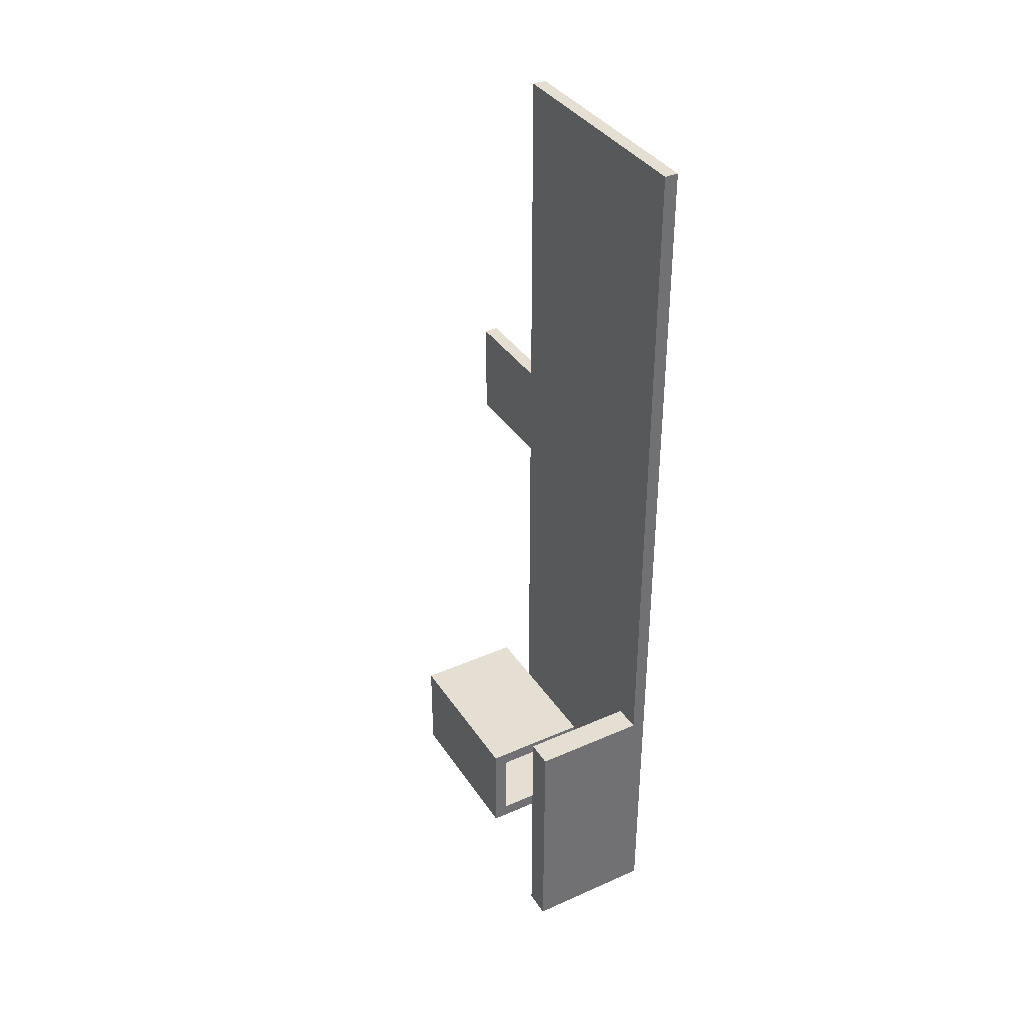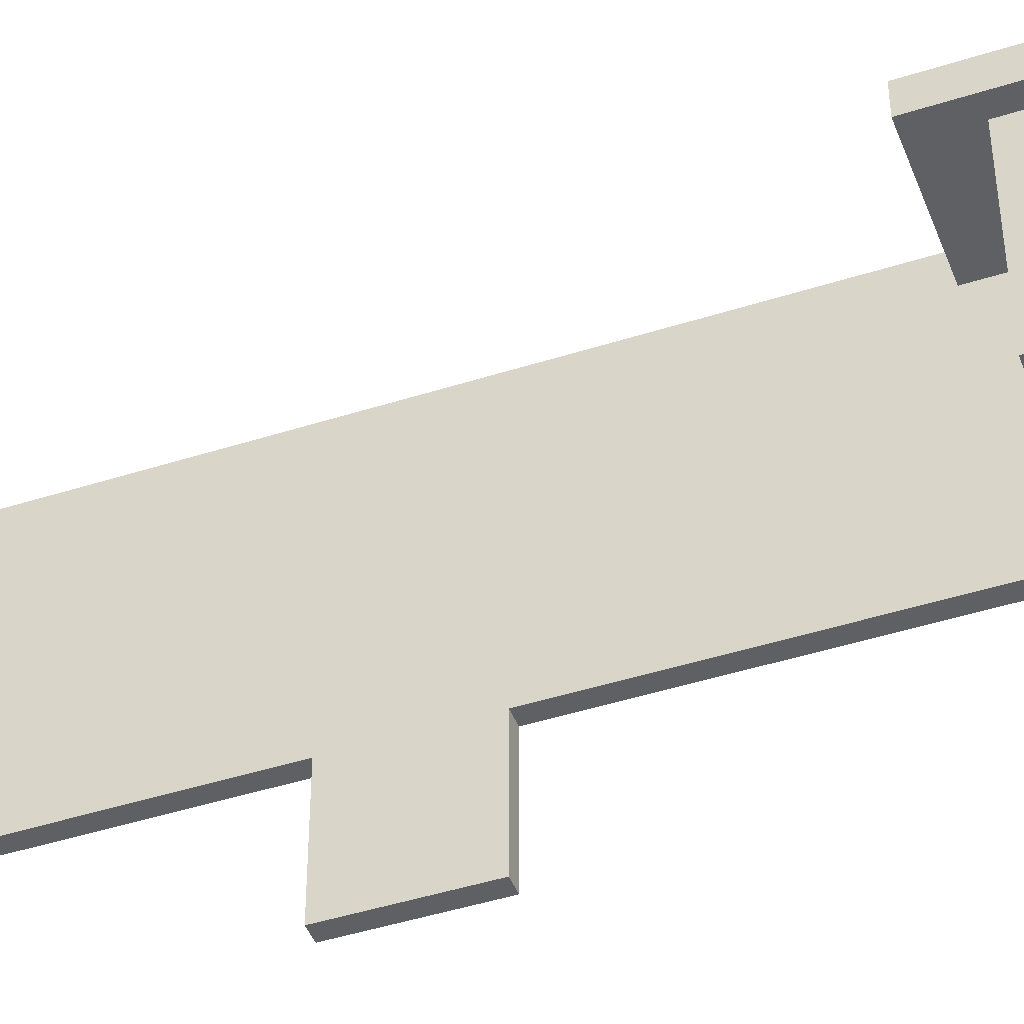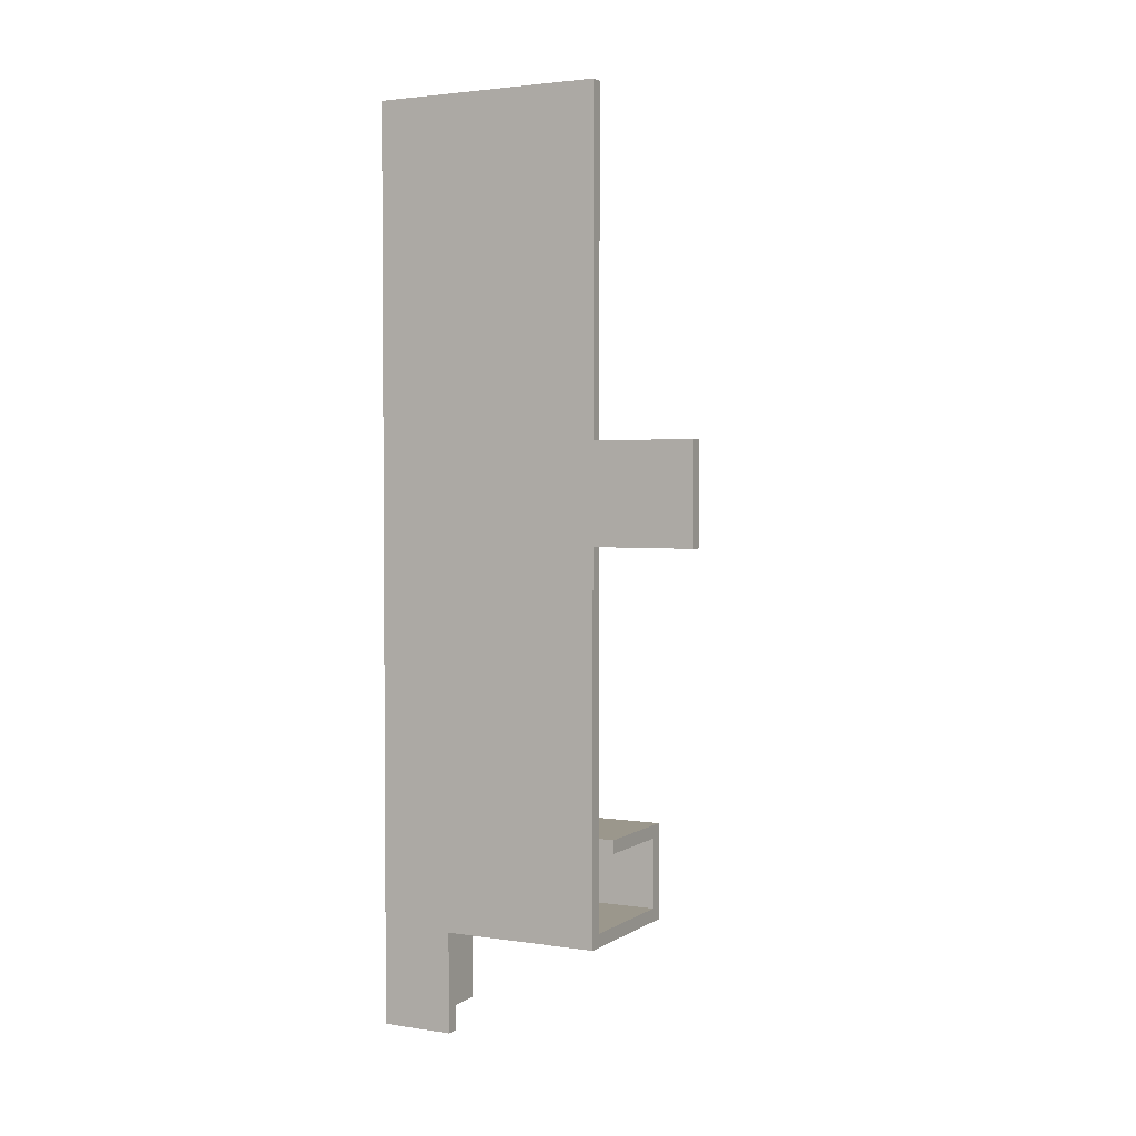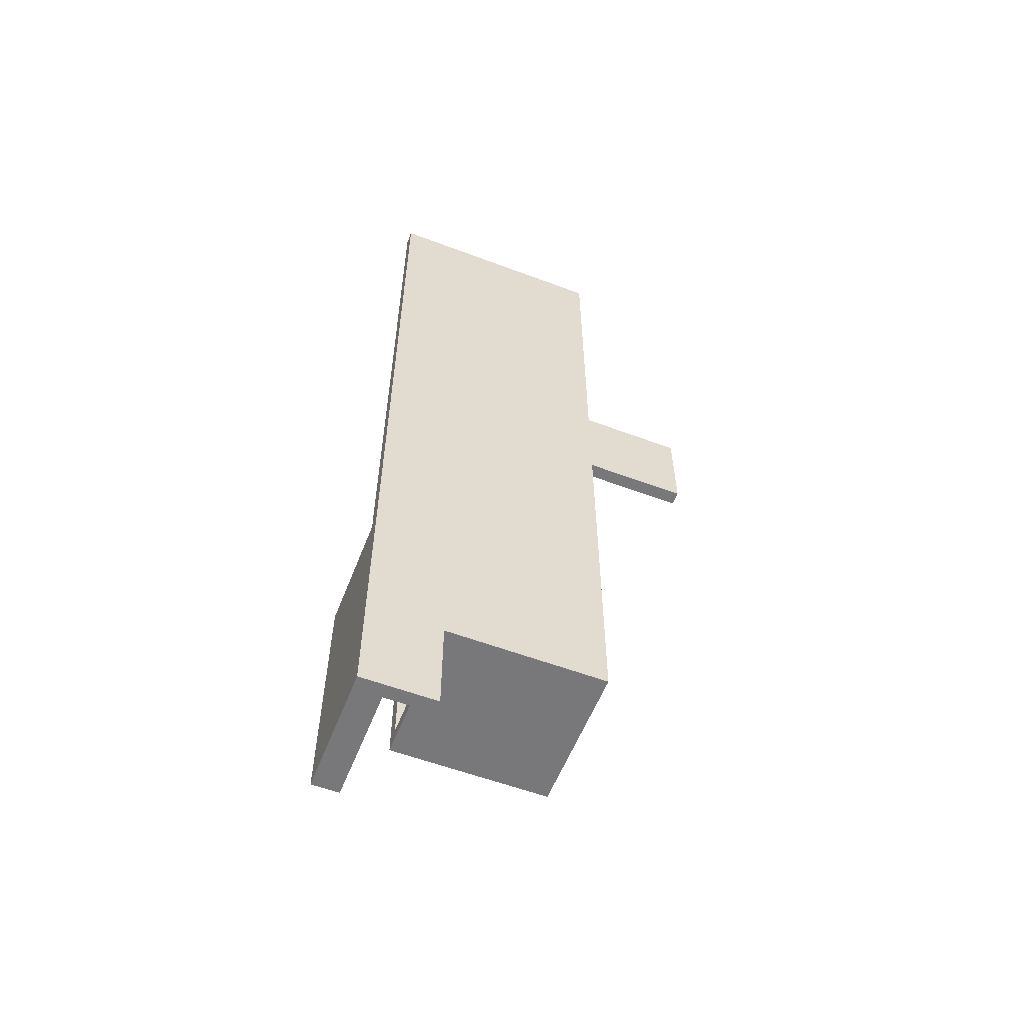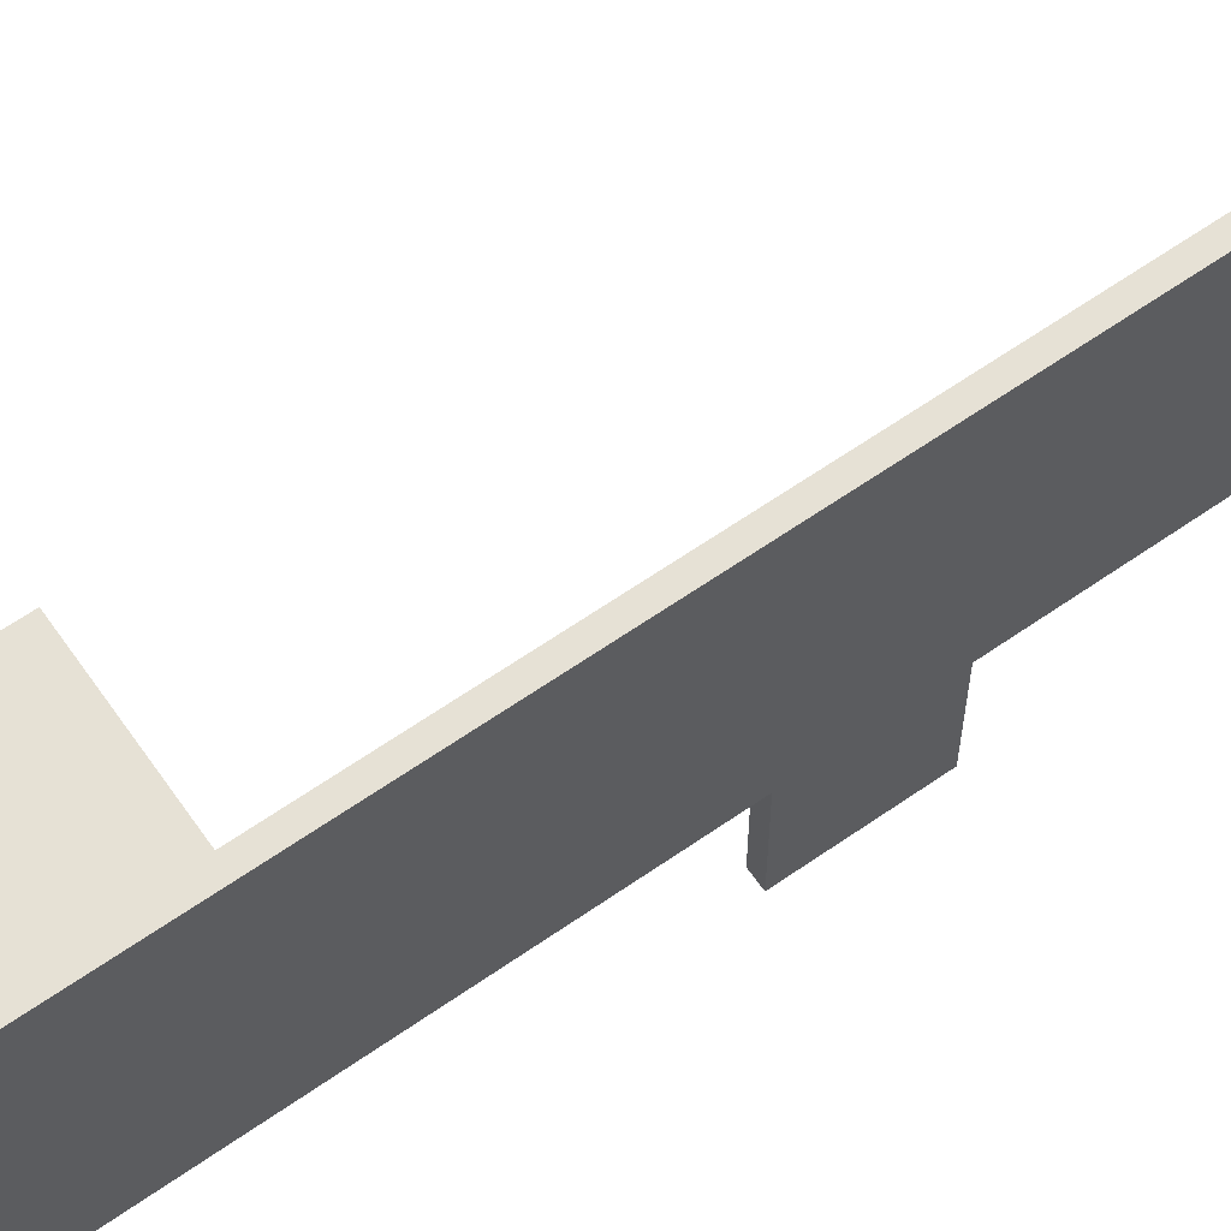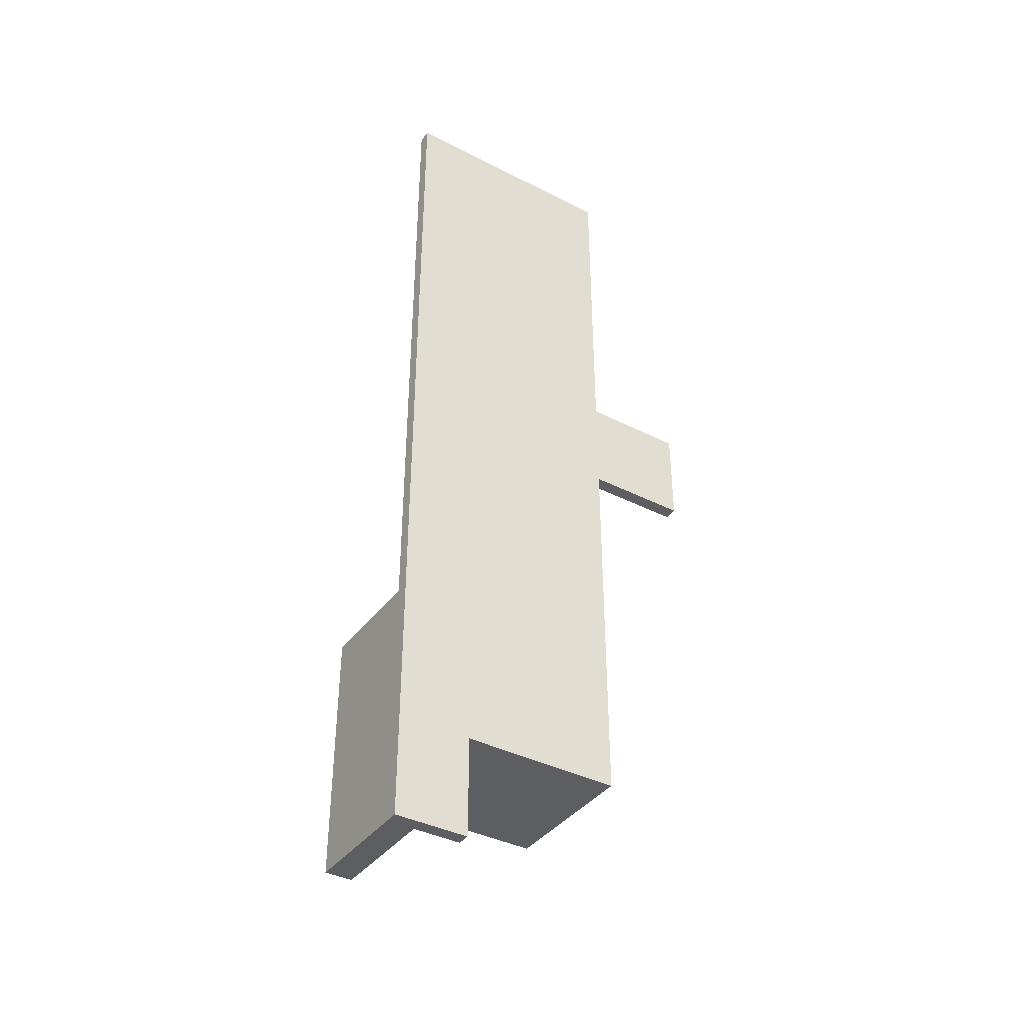
<metadata>
{"format":"obj","ext":"obj","renderer":"f3d","projection":"perspective","resolution":1024,"background":"white","views":[{"elev":37.1,"azim":150.5,"up":"+Z"},{"elev":-45.0,"azim":110.4,"up":"+Y"},{"elev":2.7,"azim":-62.5,"up":"+Z"},{"elev":-57.5,"azim":-111.3,"up":"+Z"},{"elev":64.2,"azim":-125.0,"up":"+Y"},{"elev":-39.0,"azim":-122.6,"up":"+Z"}]}
</metadata>
<code>
o Group136/mesh460/mesh460-geometry#mesh460-geometry
v -0.3289 -0.2081 0.2568
v -0.3289 -0.2081 0.2397
v -0.3282 -0.2081 0.2568
v -0.3289 -0.1963 0.2568
v -0.3282 -0.2081 0.2397
v -0.3282 -0.1963 0.2568
v -0.3289 -0.2081 0.2346
v -0.3282 -0.2134 0.2397
v -0.3282 -0.1963 0.2226
v -0.3289 -0.2081 0.215
v -0.3289 -0.2134 0.2346
v -0.3282 -0.2081 0.2346
v -0.3289 -0.2134 0.2397
v -0.3289 -0.1963 0.2099
v -0.3289 -0.2 0.215
v -0.3282 -0.2134 0.2346
v -0.3224 -0.1963 0.2099
v -0.3289 -0.2 0.2099
v -0.3282 -0.1976 0.2226
v -0.3213 -0.2 0.215
v -0.3282 -0.2081 0.215
v -0.3282 -0.1976 0.2099
v -0.3224 -0.1963 0.2226
v -0.3282 -0.2 0.2157
v -0.3224 -0.1976 0.2226
v -0.3282 -0.2 0.215
v -0.3282 -0.2081 0.2157
v -0.3224 -0.1976 0.2099
v -0.3282 -0.2 0.2099
v -0.3213 -0.2081 0.215
v -0.322 -0.2081 0.2157
v -0.322 -0.2 0.2157
v -0.3213 -0.2081 0.2157
v -0.322 -0.2 0.2194
v -0.3213 -0.2 0.2201
v -0.3213 -0.2081 0.2201
v -0.322 -0.2081 0.2194
v -0.3266 -0.2 0.2201
v -0.3266 -0.2081 0.2194
v -0.3266 -0.2 0.2194
v -0.322 -0.2081 0.2201
v -0.3266 -0.2081 0.2201
f 1 2 3
f 3 2 1
f 1 4 2
f 2 4 1
f 5 3 2
f 2 3 5
f 3 1 6
f 6 1 3
f 4 6 1
f 1 6 4
f 2 4 7
f 7 4 2
f 3 5 6
f 6 5 3
f 5 2 8
f 8 2 5
f 9 4 6
f 6 4 9
f 7 4 10
f 10 4 7
f 11 2 7
f 7 2 11
f 5 12 6
f 6 12 5
f 13 8 2
f 2 8 13
f 8 12 5
f 5 12 8
f 4 9 14
f 14 9 4
f 6 12 9
f 9 12 6
f 10 4 15
f 15 4 10
f 7 10 12
f 12 10 7
f 2 11 13
f 13 11 2
f 7 12 11
f 11 12 7
f 13 11 8
f 8 11 13
f 16 12 8
f 8 12 16
f 17 14 9
f 9 14 17
f 14 18 4
f 4 18 14
f 9 12 19
f 19 12 9
f 15 4 18
f 18 4 15
f 15 20 10
f 10 20 15
f 21 12 10
f 10 12 21
f 16 11 12
f 12 11 16
f 16 8 11
f 11 8 16
f 17 22 14
f 14 22 17
f 23 17 9
f 9 17 23
f 14 22 18
f 18 22 14
f 19 12 24
f 24 12 19
f 19 25 9
f 9 25 19
f 15 18 26
f 26 18 15
f 26 20 15
f 15 20 26
f 10 20 21
f 21 20 10
f 27 12 21
f 21 12 27
f 28 22 17
f 17 22 28
f 23 25 17
f 17 25 23
f 23 9 25
f 25 9 23
f 29 18 22
f 22 18 29
f 27 24 12
f 12 24 27
f 24 26 19
f 19 26 24
f 19 22 25
f 25 22 19
f 29 26 18
f 18 26 29
f 26 24 20
f 20 24 26
f 30 21 20
f 20 21 30
f 27 21 31
f 31 21 27
f 28 25 22
f 22 25 28
f 28 17 25
f 25 17 28
f 29 22 26
f 26 22 29
f 27 31 24
f 24 31 27
f 19 26 22
f 22 26 19
f 32 20 24
f 24 20 32
f 30 31 21
f 21 31 30
f 30 20 33
f 33 20 30
f 32 24 31
f 31 24 32
f 34 20 32
f 32 20 34
f 33 31 30
f 30 31 33
f 35 33 20
f 20 33 35
f 32 31 34
f 34 31 32
f 20 34 35
f 35 34 20
f 33 36 31
f 31 36 33
f 36 33 35
f 35 33 36
f 37 34 31
f 31 34 37
f 35 34 38
f 38 34 35
f 31 36 37
f 37 36 31
f 35 38 36
f 36 38 35
f 37 39 34
f 34 39 37
f 40 38 34
f 34 38 40
f 41 37 36
f 36 37 41
f 36 38 41
f 41 38 36
f 37 41 39
f 39 41 37
f 40 34 39
f 39 34 40
f 40 39 38
f 38 39 40
f 42 41 38
f 38 41 42
f 42 39 41
f 41 39 42
f 42 38 39
f 39 38 42

</code>
